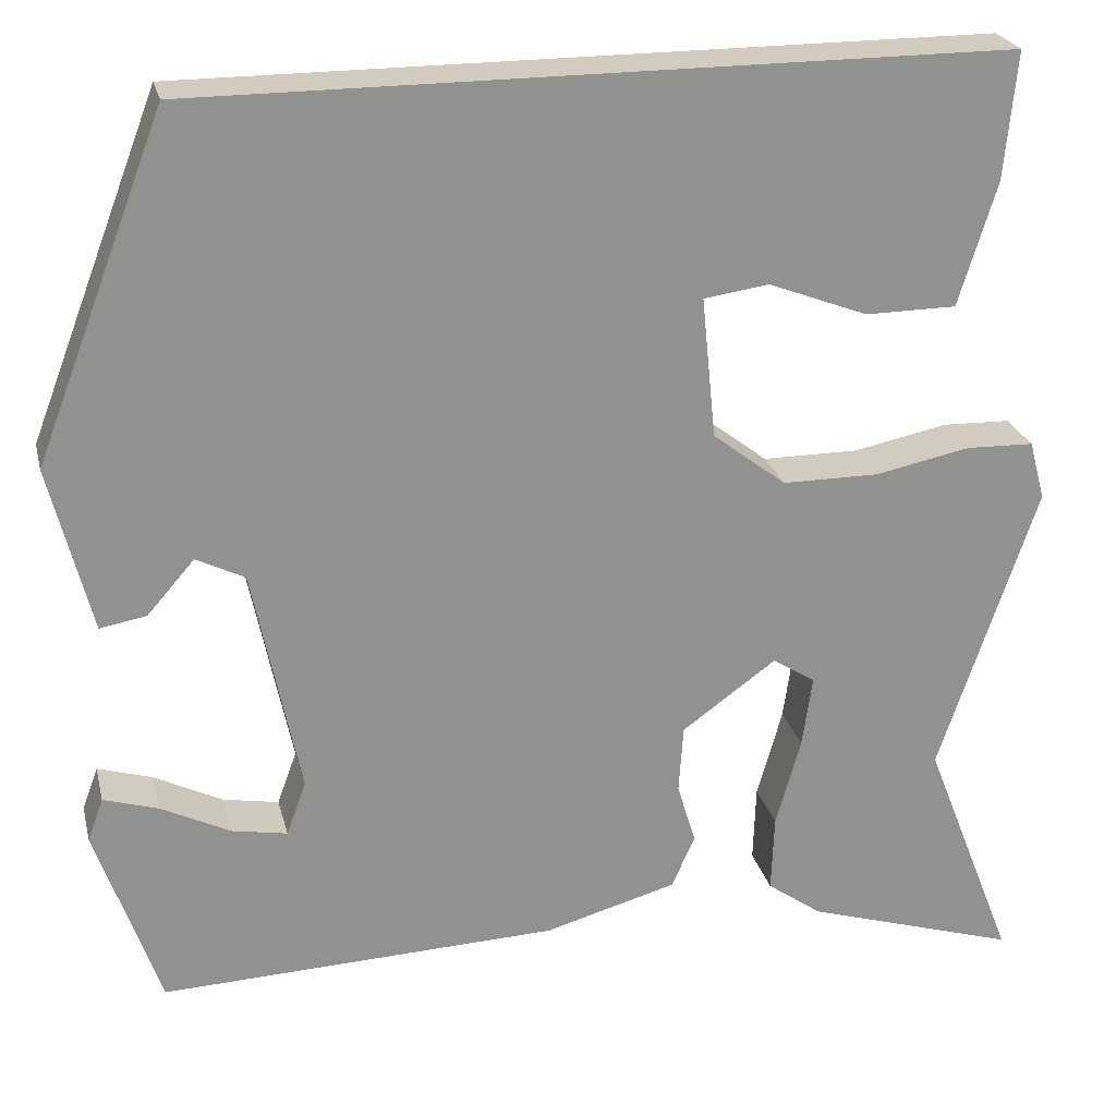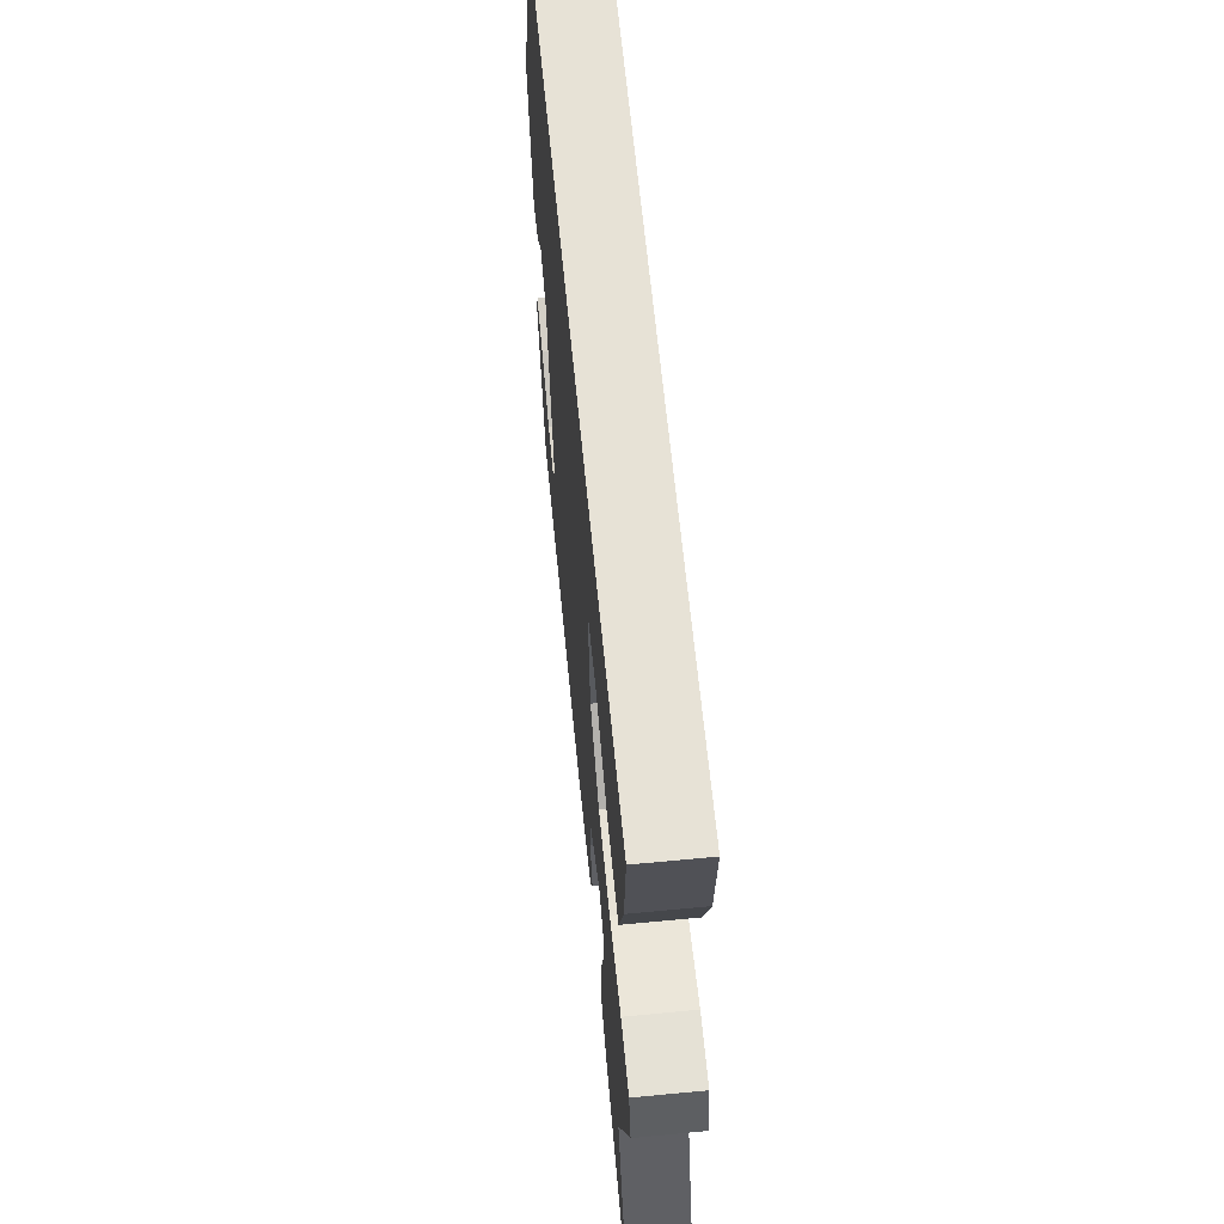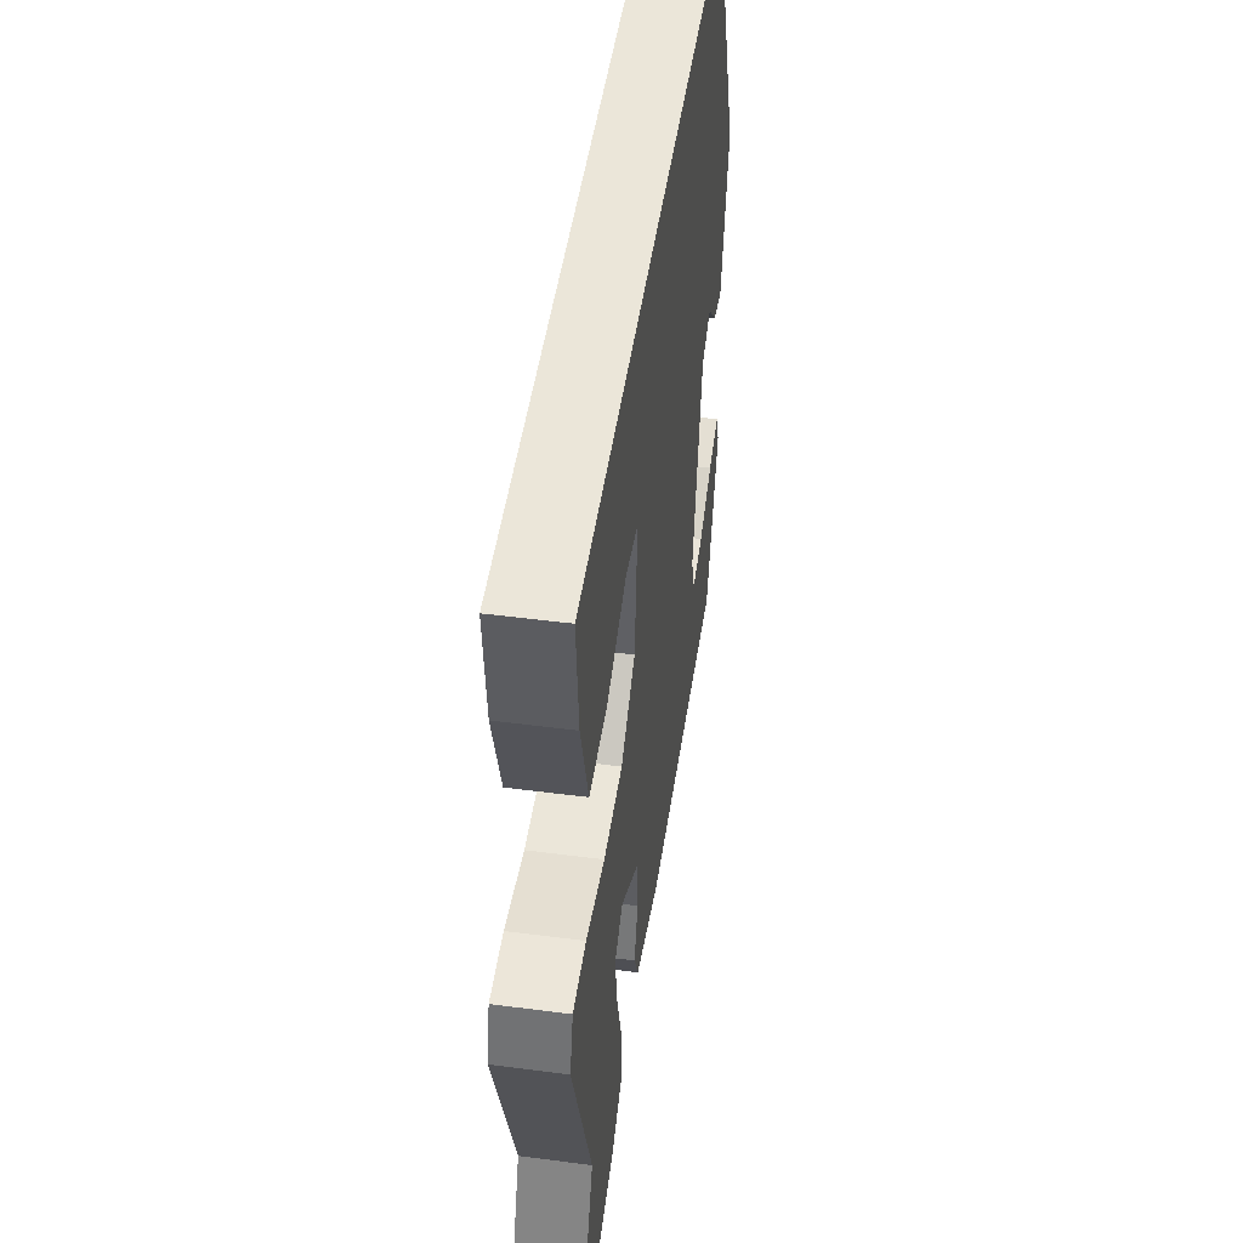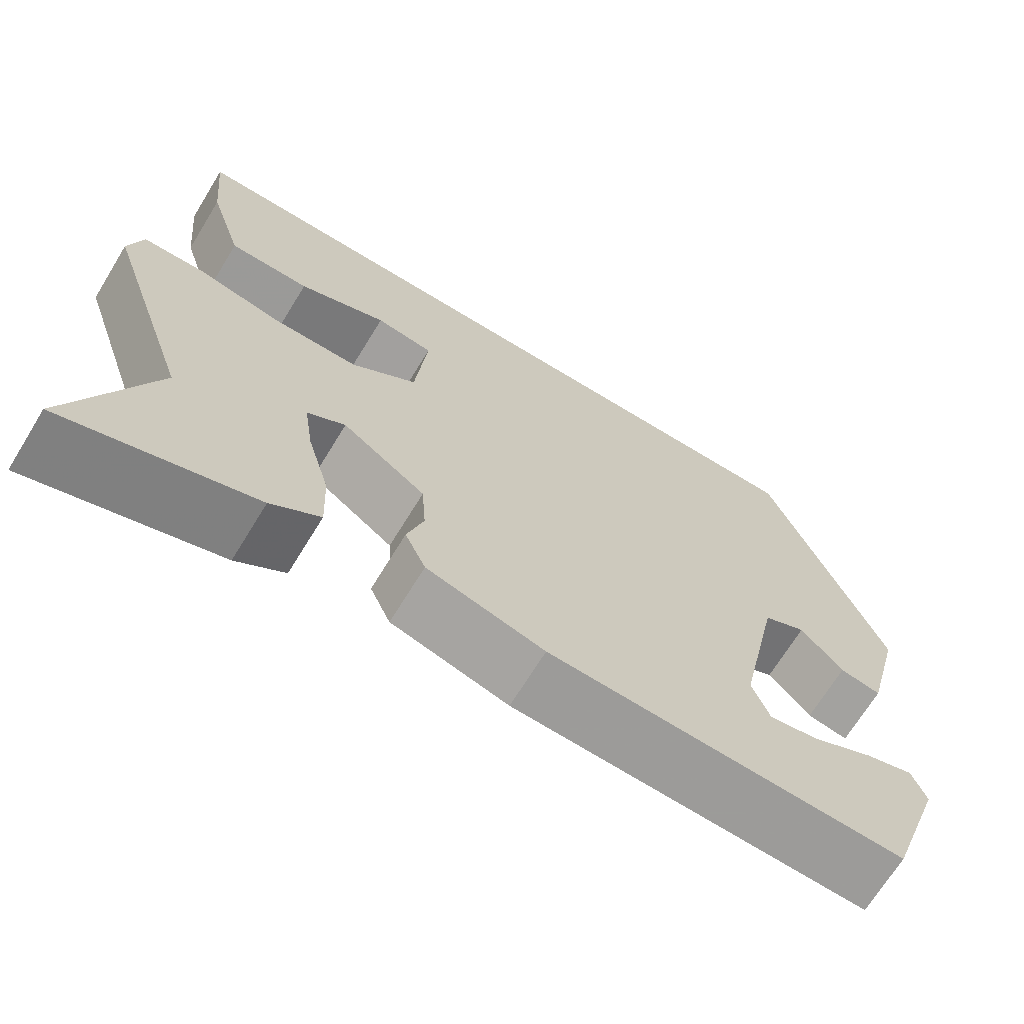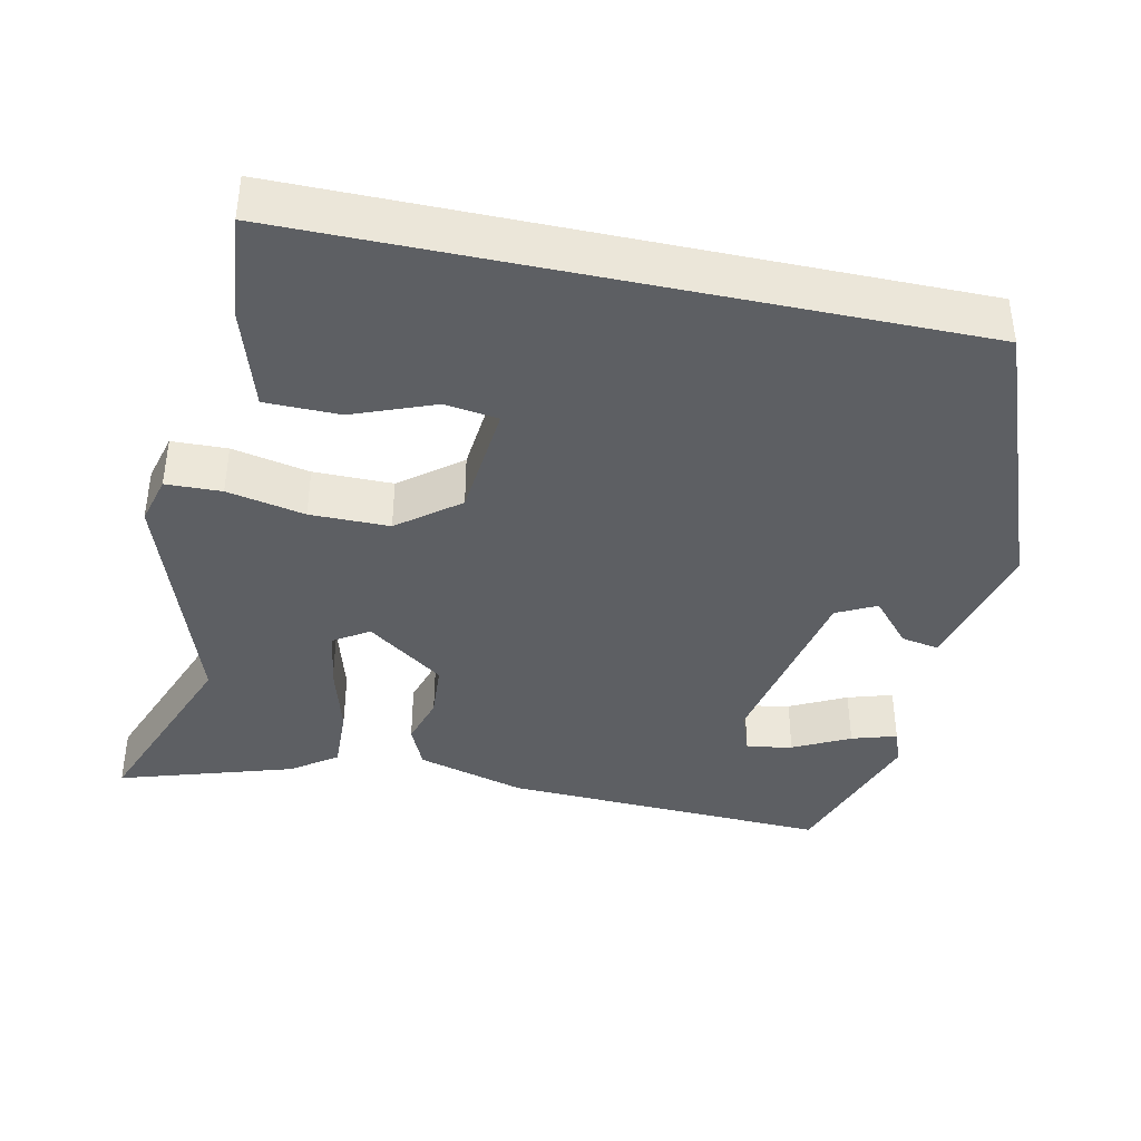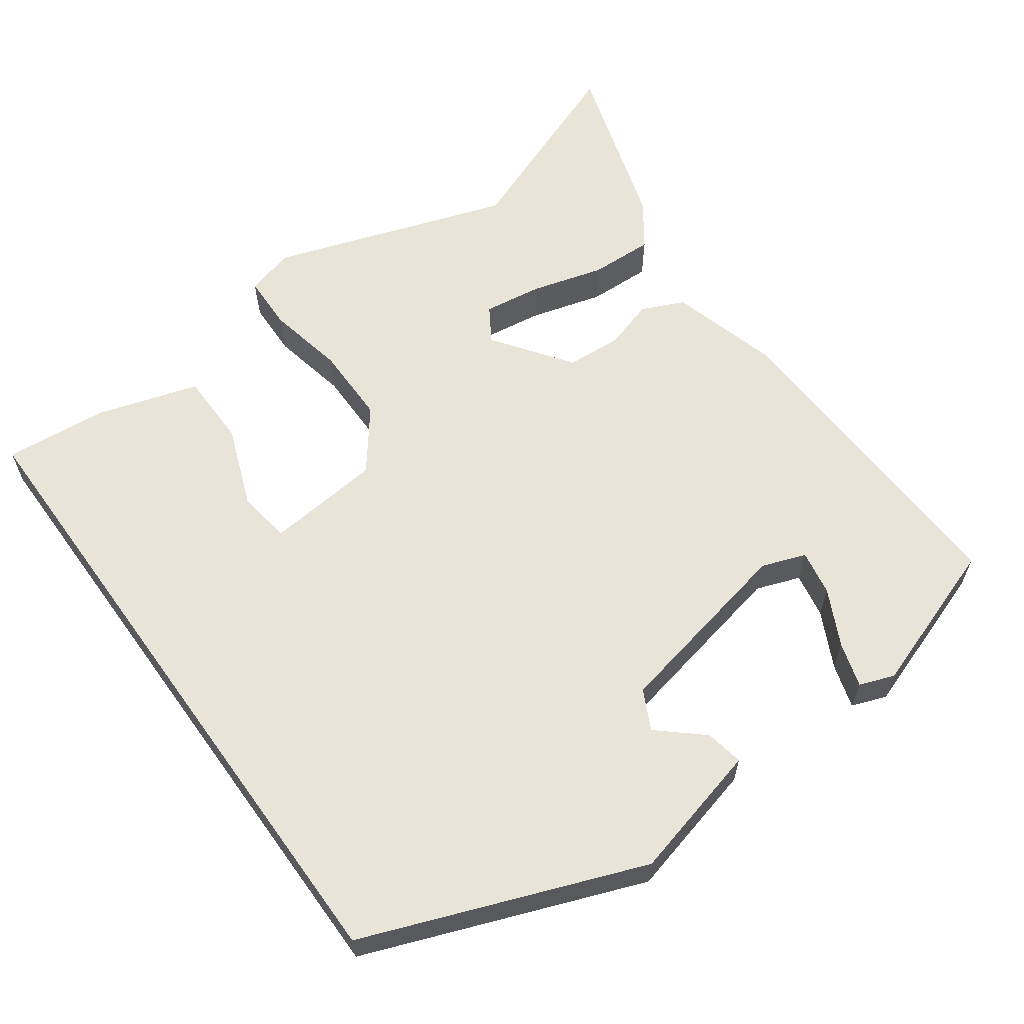
<metadata>
{"format":"obj","ext":"obj","renderer":"f3d","projection":"perspective","resolution":1024,"background":"white","views":[{"elev":24.2,"azim":166.7,"up":"+Z"},{"elev":63.5,"azim":-95.5,"up":"+Z"},{"elev":48.4,"azim":-81.7,"up":"+Z"},{"elev":-69.0,"azim":-31.5,"up":"+Z"},{"elev":-39.9,"azim":-12.0,"up":"+Y"},{"elev":61.3,"azim":54.2,"up":"+Y"}]}
</metadata>
<code>
v -0.524 0.07 -0.562
v -0.426 0.07 -0.31
v -0.531 0.07 0.002
v -0.514 0.07 0.066
v -0.441 0.07 0.068
v -0.339 0.07 0.047
v -0.235 0.07 0.047
v -0.156 0.07 0.108
v -0.141 0.07 0.26
v -0.211 0.07 0.27
v -0.318 0.07 0.229
v -0.416 0.07 0.23
v -0.457 0.07 0.363
v -0.47 0.07 0.5
v 0.398 0.07 0.5
v 0.538 0.07 0.135
v 0.493 0.07 -0.044
v 0.443 0.07 -0.035
v 0.392 0.07 0.023
v 0.34 0.07 -0.003
v 0.289 0.07 -0.25
v 0.31 0.07 -0.308
v 0.37 0.07 -0.297
v 0.444 0.07 -0.26
v 0.503 0.07 -0.242
v 0.52 0.07 -0.288
v 0.451 0.07 -0.488
v 0.022 0.07 -0.471
v -0.12 0.07 -0.431
v -0.145 0.07 -0.375
v -0.125 0.07 -0.309
v -0.13 0.07 -0.236
v -0.231 0.07 -0.163
v -0.277 0.07 -0.192
v -0.266 0.07 -0.269
v -0.239 0.07 -0.365
v -0.236 0.07 -0.449
v -0.295 0.07 -0.491
v -0.524 0 -0.562
v -0.426 0 -0.31
v -0.531 0 0.002
v -0.514 0 0.066
v -0.441 0 0.068
v -0.339 0 0.047
v -0.235 0 0.047
v -0.156 0 0.108
v -0.141 0 0.26
v -0.211 0 0.27
v -0.318 0 0.229
v -0.416 0 0.23
v -0.457 0 0.363
v -0.47 0 0.5
v 0.398 0 0.5
v 0.538 0 0.135
v 0.493 0 -0.044
v 0.443 0 -0.035
v 0.392 0 0.023
v 0.34 0 -0.003
v 0.289 0 -0.25
v 0.31 0 -0.308
v 0.37 0 -0.297
v 0.444 0 -0.26
v 0.503 0 -0.242
v 0.52 0 -0.288
v 0.451 0 -0.488
v 0.022 0 -0.471
v -0.12 0 -0.431
v -0.145 0 -0.375
v -0.125 0 -0.309
v -0.13 0 -0.236
v -0.231 0 -0.163
v -0.277 0 -0.192
v -0.266 0 -0.269
v -0.239 0 -0.365
v -0.236 0 -0.449
v -0.295 0 -0.491
f 35 36 37 38
f 34 35 38 1
f 28 29 30 31
f 28 31 32
f 27 28 32
f 23 24 25 26
f 22 23 26 27
f 16 17 18 19
f 16 19 20
f 15 16 20
f 10 11 12 13
f 9 10 13 14
f 3 4 5 6
f 2 3 6 7
f 34 1 2 7
f 33 34 7 8
f 22 27 32 33
f 21 22 33 8
f 20 21 8 9
f 9 14 15 20
f 76 75 74 73
f 39 76 73 72
f 69 68 67 66
f 70 69 66
f 70 66 65
f 64 63 62 61
f 65 64 61 60
f 57 56 55 54
f 58 57 54
f 58 54 53
f 51 50 49 48
f 52 51 48 47
f 44 43 42 41
f 45 44 41 40
f 45 40 39 72
f 46 45 72 71
f 71 70 65 60
f 46 71 60 59
f 47 46 59 58
f 58 53 52 47
f 1 39 40 2
f 2 40 41 3
f 3 41 42 4
f 4 42 43 5
f 5 43 44 6
f 6 44 45 7
f 7 45 46 8
f 8 46 47 9
f 9 47 48 10
f 10 48 49 11
f 11 49 50 12
f 12 50 51 13
f 13 51 52 14
f 14 52 53 15
f 15 53 54 16
f 16 54 55 17
f 17 55 56 18
f 18 56 57 19
f 19 57 58 20
f 20 58 59 21
f 21 59 60 22
f 22 60 61 23
f 23 61 62 24
f 24 62 63 25
f 25 63 64 26
f 26 64 65 27
f 27 65 66 28
f 28 66 67 29
f 29 67 68 30
f 30 68 69 31
f 31 69 70 32
f 32 70 71 33
f 33 71 72 34
f 34 72 73 35
f 35 73 74 36
f 36 74 75 37
f 37 75 76 38
f 38 76 39 1

</code>
